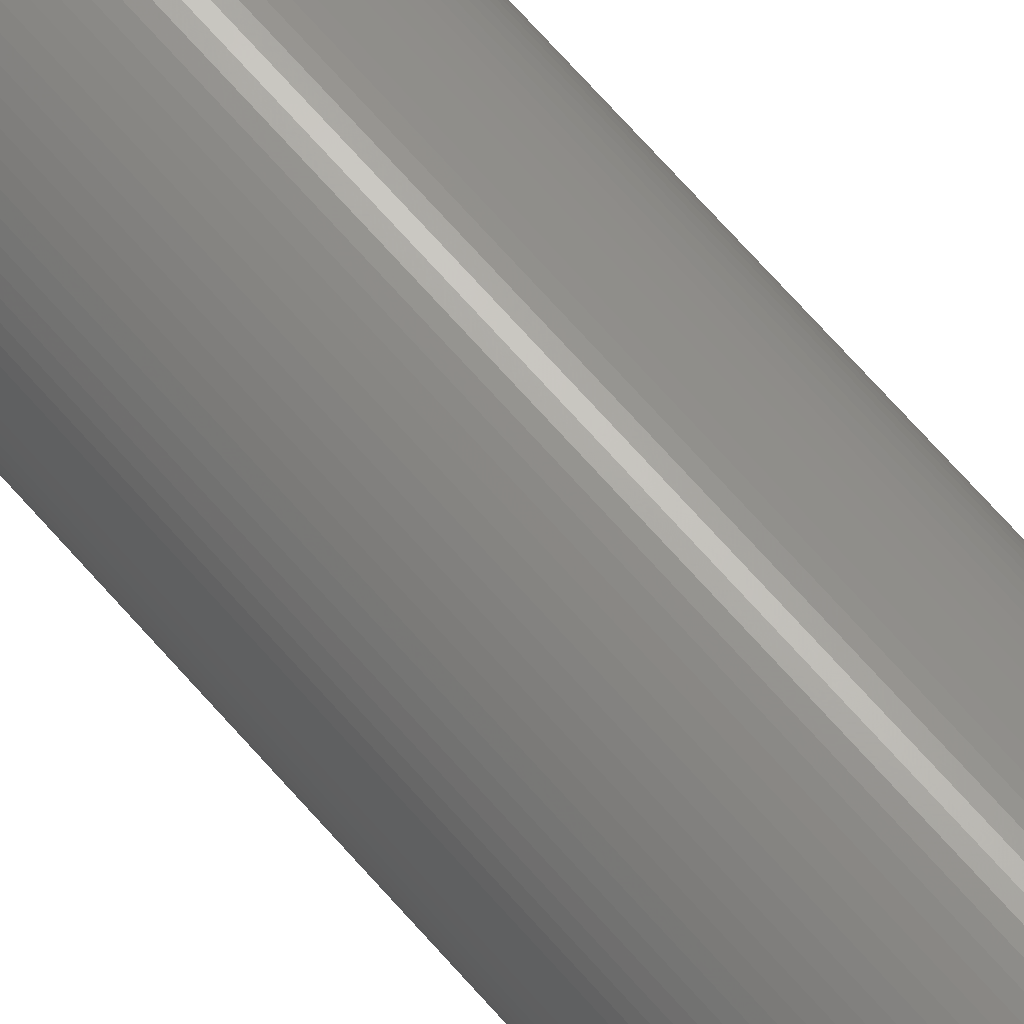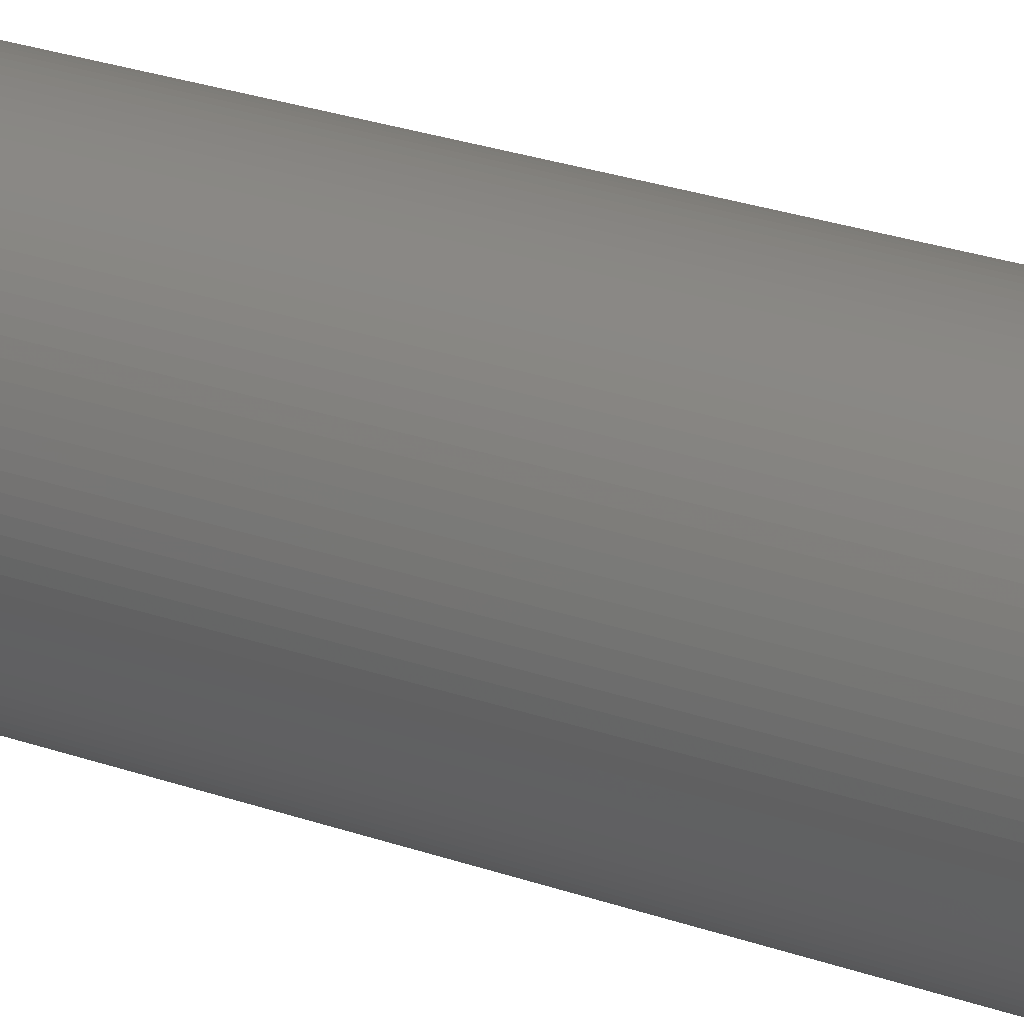
<metadata>
{"format":"stl","ext":"stl","renderer":"f3d","projection":"perspective","resolution":1024,"background":"white","views":[{"elev":68.9,"azim":138.8,"up":"+Y"},{"elev":15.6,"azim":132.6,"up":"+Y"}]}
</metadata>
<code>
# stl→obj: 400 verts, 800 faces
v 3 0 25
v 2.994 0.1884 -25
v 2.994 0.1884 25
v 3 0 -25
v -0.7461 2.906 -25
v -0.9271 2.853 25
v -0.7461 2.906 25
v -0.9271 2.853 -25
v 2.853 0.9271 25
v 2.789 1.104 -25
v 2.789 1.104 25
v 2.853 0.9271 -25
v -1.277 2.714 -25
v -1.445 2.629 25
v -1.277 2.714 25
v -1.445 2.629 -25
v -1.607 2.533 25
v -1.607 2.533 -25
v -1.763 2.427 25
v -1.763 2.427 -25
v -0.9271 -2.853 -25
v -0.7461 -2.906 25
v -0.9271 -2.853 25
v -0.7461 -2.906 -25
v -2.789 -1.104 -25
v -2.853 -0.9271 25
v -2.853 -0.9271 -25
v -2.789 -1.104 25
v -2.187 2.054 -25
v -2.054 2.187 25
v -2.054 2.187 -25
v -2.187 2.054 25
v 2.906 -0.7461 25
v 2.947 -0.5621 -25
v 2.947 -0.5621 25
v 2.906 -0.7461 -25
v -2.906 -0.7461 -25
v -2.947 -0.5621 25
v -2.947 -0.5621 -25
v -2.906 -0.7461 25
v 0.7461 -2.906 -25
v 0.9271 -2.853 25
v 0.7461 -2.906 25
v 0.9271 -2.853 -25
v 0.376 -2.976 -25
v 0.5621 -2.947 25
v 0.376 -2.976 25
v 0.5621 -2.947 -25
v 2.187 2.054 25
v 2.054 2.187 -25
v 2.054 2.187 25
v 2.187 2.054 -25
v 2.947 0.5621 25
v 2.906 0.7461 -25
v 2.906 0.7461 25
v 2.947 0.5621 -25
v 1.607 -2.533 -25
v 1.763 -2.427 25
v 1.607 -2.533 25
v 1.763 -2.427 -25
v -0.5621 -2.947 25
v -0.5621 -2.947 -25
v 1.277 -2.714 -25
v 1.445 -2.629 25
v 1.277 -2.714 25
v 1.445 -2.629 -25
v 0 -3 -25
v 0.1884 -2.994 25
v 0 -3 25
v 0.1884 -2.994 -25
v -1.104 -2.789 -25
v -1.104 -2.789 25
v 2.853 -0.9271 25
v 2.853 -0.9271 -25
v 2.976 -0.376 -25
v 2.976 -0.376 25
v 1.607 2.533 -25
v 1.445 2.629 25
v 1.607 2.533 25
v 1.445 2.629 -25
v 2.629 1.445 25
v 2.533 1.607 -25
v 2.533 1.607 25
v 2.629 1.445 -25
v 1.277 2.714 25
v 1.277 2.714 -25
v 0.9271 2.853 -25
v 0.7461 2.906 25
v 0.9271 2.853 25
v 0.7461 2.906 -25
v -2.312 1.912 -25
v -2.312 1.912 25
v 2.714 1.277 25
v 2.714 1.277 -25
v -2.187 -2.054 -25
v -2.312 -1.912 25
v -2.312 -1.912 -25
v -2.187 -2.054 25
v 1.763 2.427 -25
v 1.763 2.427 25
v -2.533 -1.607 -25
v -2.629 -1.445 25
v -2.629 -1.445 -25
v -2.533 -1.607 25
v -2.054 -2.187 -25
v -2.054 -2.187 25
v 2.994 -0.1884 25
v 2.994 -0.1884 -25
v 1.912 -2.312 -25
v 2.054 -2.187 25
v 1.912 -2.312 25
v 2.054 -2.187 -25
v -0.1884 2.994 -25
v -0.376 2.976 25
v -0.1884 2.994 25
v -0.376 2.976 -25
v -0.5621 2.947 25
v -0.5621 2.947 -25
v -2.629 1.445 -25
v -2.533 1.607 25
v -2.533 1.607 -25
v -2.629 1.445 25
v 0.376 2.976 -25
v 0.1884 2.994 25
v 0.376 2.976 25
v 0.1884 2.994 -25
v -2.714 -1.277 25
v -2.714 -1.277 -25
v 0.5621 2.947 -25
v 0.5621 2.947 25
v 2.976 0.376 -25
v 2.976 0.376 25
v -2.789 1.104 -25
v -2.714 1.277 25
v -2.714 1.277 -25
v -2.789 1.104 25
v 1.104 2.789 -25
v 1.104 2.789 25
v -1.104 2.789 25
v -1.104 2.789 -25
v 1.912 2.312 25
v 1.912 2.312 -25
v -2.427 1.763 25
v -2.427 1.763 -25
v -2.994 0.1884 -25
v -2.976 0.376 25
v -2.976 0.376 -25
v -2.994 0.1884 25
v -2.976 -0.376 25
v -2.976 -0.376 -25
v 2.312 1.912 25
v 2.312 1.912 -25
v -1.912 2.312 -25
v -1.912 2.312 25
v -3 0 -25
v -3 0 25
v 0 3 -25
v 0 3 25
v -0.376 -2.976 -25
v -0.1884 -2.994 25
v -0.376 -2.976 25
v -0.1884 -2.994 -25
v -2.853 0.9271 -25
v -2.853 0.9271 25
v 2.312 -1.912 25
v 2.427 -1.763 -25
v 2.427 -1.763 25
v 2.312 -1.912 -25
v 2.187 -2.054 25
v 2.187 -2.054 -25
v -2.994 -0.1884 -25
v -2.994 -0.1884 25
v -2.947 0.5621 -25
v -2.906 0.7461 25
v -2.906 0.7461 -25
v -2.947 0.5621 25
v 2.789 -1.104 25
v 2.789 -1.104 -25
v 2.629 -1.445 25
v 2.714 -1.277 -25
v 2.714 -1.277 25
v 2.629 -1.445 -25
v 2.427 1.763 25
v 2.427 1.763 -25
v 2.7 0 25
v 2.695 0.1695 25
v 2.679 0.3384 25
v 2.695 -0.1695 25
v 2.652 0.5059 25
v 2.615 0.6715 25
v 2.679 -0.3384 25
v 2.568 0.8343 25
v 2.51 0.9939 25
v 2.652 -0.5059 25
v 2.443 1.15 25
v 2.366 1.301 25
v 2.28 1.447 25
v 2.184 1.587 25
v 2.08 1.721 25
v 1.968 1.848 25
v 1.848 1.968 25
v 1.721 2.08 25
v 1.587 2.184 25
v 1.447 2.28 25
v 1.301 2.366 25
v 1.15 2.443 25
v 0.9939 2.51 25
v 0.8343 2.568 25
v 0.6715 2.615 25
v 0.5059 2.652 25
v 0.3384 2.679 25
v 0.1695 2.695 25
v 0 2.7 25
v -0.1695 2.695 25
v -0.3384 2.679 25
v -0.5059 2.652 25
v -0.6715 2.615 25
v -0.8343 2.568 25
v -0.9939 2.51 25
v -1.15 2.443 25
v -1.301 2.366 25
v -1.447 2.28 25
v -1.587 2.184 25
v -1.721 2.08 25
v -1.848 1.968 25
v -1.968 1.848 25
v -2.08 1.721 25
v -2.184 1.587 25
v -2.28 1.447 25
v -2.366 1.301 25
v -2.443 1.15 25
v -2.51 0.9939 25
v -2.568 0.8343 25
v -2.615 0.6715 25
v -2.652 0.5059 25
v 2.615 -0.6715 25
v 2.568 -0.8343 25
v 2.51 -0.9939 25
v 2.443 -1.15 25
v 2.366 -1.301 25
v 2.533 -1.607 25
v 2.28 -1.447 25
v 2.184 -1.587 25
v 2.08 -1.721 25
v 1.968 -1.848 25
v 1.848 -1.968 25
v 1.721 -2.08 25
v 1.587 -2.184 25
v 1.447 -2.28 25
v 1.301 -2.366 25
v 1.15 -2.443 25
v 1.104 -2.789 25
v 0.9939 -2.51 25
v 0.8343 -2.568 25
v 0.6715 -2.615 25
v 0.5059 -2.652 25
v 0.3384 -2.679 25
v 0.1695 -2.695 25
v 0 -2.7 25
v -0.1695 -2.695 25
v -0.3384 -2.679 25
v -0.5059 -2.652 25
v -0.6715 -2.615 25
v -0.8343 -2.568 25
v -0.9939 -2.51 25
v -1.15 -2.443 25
v -1.277 -2.714 25
v -1.301 -2.366 25
v -1.445 -2.629 25
v -1.447 -2.28 25
v -1.607 -2.533 25
v -1.587 -2.184 25
v -1.763 -2.427 25
v -1.721 -2.08 25
v -1.912 -2.312 25
v -1.848 -1.968 25
v -1.968 -1.848 25
v -2.08 -1.721 25
v -2.184 -1.587 25
v -2.427 -1.763 25
v -2.28 -1.447 25
v -2.366 -1.301 25
v -2.443 -1.15 25
v -2.51 -0.9939 25
v -2.568 -0.8343 25
v -2.615 -0.6715 25
v -2.652 -0.5059 25
v -2.679 -0.3384 25
v -2.695 -0.1695 25
v -2.7 0 25
v -2.679 0.3384 25
v -2.695 0.1695 25
v 2.7 0 -25
v 2.695 -0.1695 -25
v 2.679 -0.3384 -25
v 2.695 0.1695 -25
v 2.652 -0.5059 -25
v 2.615 -0.6715 -25
v 2.679 0.3384 -25
v 2.568 -0.8343 -25
v 2.51 -0.9939 -25
v 2.652 0.5059 -25
v 2.443 -1.15 -25
v 2.366 -1.301 -25
v 2.533 -1.607 -25
v 2.28 -1.447 -25
v 2.184 -1.587 -25
v 2.08 -1.721 -25
v 1.968 -1.848 -25
v 1.848 -1.968 -25
v 1.721 -2.08 -25
v 1.587 -2.184 -25
v 1.447 -2.28 -25
v 1.301 -2.366 -25
v 1.15 -2.443 -25
v 1.104 -2.789 -25
v 0.9939 -2.51 -25
v 0.8343 -2.568 -25
v 0.6715 -2.615 -25
v 0.5059 -2.652 -25
v 0.3384 -2.679 -25
v 0.1695 -2.695 -25
v 0 -2.7 -25
v -0.1695 -2.695 -25
v -0.3384 -2.679 -25
v -0.5059 -2.652 -25
v -0.6715 -2.615 -25
v -0.8343 -2.568 -25
v -0.9939 -2.51 -25
v -1.15 -2.443 -25
v -1.277 -2.714 -25
v -1.301 -2.366 -25
v -1.445 -2.629 -25
v -1.447 -2.28 -25
v -1.607 -2.533 -25
v -1.587 -2.184 -25
v -1.763 -2.427 -25
v -1.721 -2.08 -25
v -1.912 -2.312 -25
v -1.848 -1.968 -25
v -1.968 -1.848 -25
v -2.08 -1.721 -25
v -2.184 -1.587 -25
v -2.427 -1.763 -25
v -2.28 -1.447 -25
v -2.366 -1.301 -25
v -2.443 -1.15 -25
v -2.51 -0.9939 -25
v -2.568 -0.8343 -25
v -2.615 -0.6715 -25
v -2.652 -0.5059 -25
v 2.615 0.6715 -25
v 2.568 0.8343 -25
v 2.51 0.9939 -25
v 2.443 1.15 -25
v 2.366 1.301 -25
v 2.28 1.447 -25
v 2.184 1.587 -25
v 2.08 1.721 -25
v 1.968 1.848 -25
v 1.848 1.968 -25
v 1.721 2.08 -25
v 1.587 2.184 -25
v 1.447 2.28 -25
v 1.301 2.366 -25
v 1.15 2.443 -25
v 0.9939 2.51 -25
v 0.8343 2.568 -25
v 0.6715 2.615 -25
v 0.5059 2.652 -25
v 0.3384 2.679 -25
v 0.1695 2.695 -25
v 0 2.7 -25
v -0.1695 2.695 -25
v -0.3384 2.679 -25
v -0.5059 2.652 -25
v -0.6715 2.615 -25
v -0.8343 2.568 -25
v -0.9939 2.51 -25
v -1.15 2.443 -25
v -1.301 2.366 -25
v -1.447 2.28 -25
v -1.587 2.184 -25
v -1.721 2.08 -25
v -1.848 1.968 -25
v -1.968 1.848 -25
v -2.08 1.721 -25
v -2.184 1.587 -25
v -2.28 1.447 -25
v -2.366 1.301 -25
v -2.443 1.15 -25
v -2.51 0.9939 -25
v -2.568 0.8343 -25
v -2.615 0.6715 -25
v -2.652 0.5059 -25
v -2.679 0.3384 -25
v -2.695 0.1695 -25
v -2.7 0 -25
v -2.679 -0.3384 -25
v -2.695 -0.1695 -25
f 1 2 3
f 2 1 4
f 5 6 7
f 6 5 8
f 9 10 11
f 10 9 12
f 13 14 15
f 14 13 16
f 16 17 14
f 17 16 18
f 18 19 17
f 19 18 20
f 21 22 23
f 22 21 24
f 25 26 27
f 26 25 28
f 29 30 31
f 30 29 32
f 33 34 35
f 34 33 36
f 37 38 39
f 38 37 40
f 41 42 43
f 42 41 44
f 45 46 47
f 46 45 48
f 49 50 51
f 50 49 52
f 53 54 55
f 54 53 56
f 57 58 59
f 58 57 60
f 24 61 22
f 61 24 62
f 63 64 65
f 64 63 66
f 67 68 69
f 68 67 70
f 71 23 72
f 23 71 21
f 73 36 33
f 36 73 74
f 35 75 76
f 75 35 34
f 77 78 79
f 78 77 80
f 81 82 83
f 82 81 84
f 80 85 78
f 85 80 86
f 87 88 89
f 88 87 90
f 91 32 29
f 32 91 92
f 93 84 81
f 84 93 94
f 95 96 97
f 96 95 98
f 99 79 100
f 79 99 77
f 101 102 103
f 102 101 104
f 105 98 95
f 98 105 106
f 27 40 37
f 40 27 26
f 107 4 1
f 4 107 108
f 109 110 111
f 110 109 112
f 113 114 115
f 114 113 116
f 116 117 114
f 117 116 118
f 119 120 121
f 120 119 122
f 123 124 125
f 124 123 126
f 55 12 9
f 12 55 54
f 103 127 128
f 127 103 102
f 129 125 130
f 125 129 123
f 3 131 132
f 131 3 2
f 132 56 53
f 56 132 131
f 66 59 64
f 59 66 57
f 11 94 93
f 94 11 10
f 133 134 135
f 134 133 136
f 137 89 138
f 89 137 87
f 8 139 6
f 139 8 140
f 50 141 51
f 141 50 142
f 121 143 144
f 143 121 120
f 145 146 147
f 146 145 148
f 39 149 150
f 149 39 38
f 128 28 25
f 28 128 127
f 151 52 49
f 52 151 152
f 48 43 46
f 43 48 41
f 144 92 91
f 92 144 143
f 153 30 154
f 30 153 31
f 155 148 145
f 148 155 156
f 157 115 158
f 115 157 113
f 159 160 161
f 160 159 162
f 163 136 133
f 136 163 164
f 165 166 167
f 166 165 168
f 169 168 165
f 168 169 170
f 70 47 68
f 47 70 45
f 171 156 155
f 156 171 172
f 173 174 175
f 174 173 176
f 177 74 73
f 74 177 178
f 142 100 141
f 100 142 99
f 110 170 169
f 170 110 112
f 179 180 181
f 180 179 182
f 183 152 151
f 152 183 184
f 76 108 107
f 108 76 75
f 60 111 58
f 111 60 109
f 185 1 3
f 186 3 132
f 1 185 107
f 187 132 53
f 188 107 185
f 189 53 55
f 107 188 76
f 190 55 9
f 191 76 188
f 192 9 11
f 76 191 35
f 193 11 93
f 194 35 191
f 35 194 33
f 3 186 185
f 132 187 186
f 53 189 187
f 195 93 81
f 55 190 189
f 9 192 190
f 196 81 83
f 11 193 192
f 93 195 193
f 197 83 183
f 81 196 195
f 198 183 151
f 83 197 196
f 199 151 49
f 183 198 197
f 151 199 198
f 200 49 51
f 49 200 199
f 201 51 141
f 51 201 200
f 202 141 100
f 141 202 201
f 203 100 79
f 100 203 202
f 79 204 203
f 78 204 79
f 78 205 204
f 85 205 78
f 85 206 205
f 138 206 85
f 138 207 206
f 89 207 138
f 89 208 207
f 88 208 89
f 88 209 208
f 130 209 88
f 130 210 209
f 125 210 130
f 125 211 210
f 124 211 125
f 124 212 211
f 158 212 124
f 158 213 212
f 158 214 213
f 115 214 158
f 115 215 214
f 114 215 115
f 114 216 215
f 117 216 114
f 117 217 216
f 7 217 117
f 7 218 217
f 6 218 7
f 6 219 218
f 139 219 6
f 139 220 219
f 15 220 139
f 15 221 220
f 14 221 15
f 14 222 221
f 17 222 14
f 222 17 223
f 19 223 17
f 223 19 224
f 154 224 19
f 224 154 225
f 30 225 154
f 225 30 226
f 32 226 30
f 226 32 227
f 92 227 32
f 227 92 228
f 143 228 92
f 228 143 229
f 120 229 143
f 229 120 230
f 122 230 120
f 230 122 231
f 134 231 122
f 231 134 232
f 136 232 134
f 232 136 233
f 164 233 136
f 233 164 234
f 234 174 235
f 174 234 164
f 236 33 194
f 33 236 73
f 237 73 236
f 73 237 177
f 238 177 237
f 177 238 181
f 239 181 238
f 181 239 179
f 240 179 239
f 179 240 241
f 242 241 240
f 241 242 167
f 243 167 242
f 167 243 165
f 244 165 243
f 165 244 169
f 245 169 244
f 169 245 110
f 246 110 245
f 110 246 111
f 247 111 246
f 111 247 58
f 248 58 247
f 58 248 59
f 249 59 248
f 249 64 59
f 250 64 249
f 250 65 64
f 251 65 250
f 251 252 65
f 253 252 251
f 253 42 252
f 254 42 253
f 254 43 42
f 255 43 254
f 255 46 43
f 256 46 255
f 256 47 46
f 257 47 256
f 257 68 47
f 258 68 257
f 259 68 258
f 259 69 68
f 260 69 259
f 260 160 69
f 261 160 260
f 261 161 160
f 262 161 261
f 262 61 161
f 263 61 262
f 263 22 61
f 264 22 263
f 264 23 22
f 265 23 264
f 265 72 23
f 266 72 265
f 266 267 72
f 268 267 266
f 268 269 267
f 270 269 268
f 271 270 272
f 270 271 269
f 273 272 274
f 272 273 271
f 275 274 276
f 274 275 273
f 106 276 277
f 276 106 275
f 98 277 278
f 96 278 279
f 277 98 106
f 280 279 281
f 278 96 98
f 104 281 282
f 279 280 96
f 102 282 283
f 127 283 284
f 281 104 280
f 28 284 285
f 26 285 286
f 282 102 104
f 40 286 287
f 38 287 288
f 149 288 289
f 283 127 102
f 172 289 290
f 176 235 174
f 235 176 291
f 284 28 127
f 146 291 176
f 285 26 28
f 291 146 292
f 286 40 26
f 148 292 146
f 287 38 40
f 292 148 290
f 288 149 38
f 156 290 148
f 289 172 149
f 290 156 172
f 175 164 163
f 164 175 174
f 83 184 183
f 184 83 82
f 293 4 108
f 294 108 75
f 4 293 2
f 295 75 34
f 296 2 293
f 297 34 36
f 2 296 131
f 298 36 74
f 299 131 296
f 300 74 178
f 131 299 56
f 301 178 180
f 302 56 299
f 56 302 54
f 108 294 293
f 75 295 294
f 34 297 295
f 303 180 182
f 36 298 297
f 74 300 298
f 304 182 305
f 178 301 300
f 180 303 301
f 306 305 166
f 182 304 303
f 307 166 168
f 305 306 304
f 308 168 170
f 166 307 306
f 168 308 307
f 309 170 112
f 170 309 308
f 310 112 109
f 112 310 309
f 311 109 60
f 109 311 310
f 312 60 57
f 60 312 311
f 57 313 312
f 66 313 57
f 66 314 313
f 63 314 66
f 63 315 314
f 316 315 63
f 316 317 315
f 44 317 316
f 44 318 317
f 41 318 44
f 41 319 318
f 48 319 41
f 48 320 319
f 45 320 48
f 45 321 320
f 70 321 45
f 70 322 321
f 67 322 70
f 67 323 322
f 67 324 323
f 162 324 67
f 162 325 324
f 159 325 162
f 159 326 325
f 62 326 159
f 62 327 326
f 24 327 62
f 24 328 327
f 21 328 24
f 21 329 328
f 71 329 21
f 71 330 329
f 331 330 71
f 331 332 330
f 333 332 331
f 333 334 332
f 335 334 333
f 334 335 336
f 337 336 335
f 336 337 338
f 339 338 337
f 338 339 340
f 105 340 339
f 340 105 341
f 95 341 105
f 341 95 342
f 97 342 95
f 342 97 343
f 344 343 97
f 343 344 345
f 101 345 344
f 345 101 346
f 103 346 101
f 346 103 347
f 128 347 103
f 347 128 348
f 25 348 128
f 348 25 349
f 27 349 25
f 349 27 350
f 350 37 351
f 37 350 27
f 352 54 302
f 54 352 12
f 353 12 352
f 12 353 10
f 354 10 353
f 10 354 94
f 355 94 354
f 94 355 84
f 356 84 355
f 84 356 82
f 357 82 356
f 82 357 184
f 358 184 357
f 184 358 152
f 359 152 358
f 152 359 52
f 360 52 359
f 52 360 50
f 361 50 360
f 50 361 142
f 362 142 361
f 142 362 99
f 363 99 362
f 99 363 77
f 364 77 363
f 364 80 77
f 365 80 364
f 365 86 80
f 366 86 365
f 366 137 86
f 367 137 366
f 367 87 137
f 368 87 367
f 368 90 87
f 369 90 368
f 369 129 90
f 370 129 369
f 370 123 129
f 371 123 370
f 371 126 123
f 372 126 371
f 373 126 372
f 373 157 126
f 374 157 373
f 374 113 157
f 375 113 374
f 375 116 113
f 376 116 375
f 376 118 116
f 377 118 376
f 377 5 118
f 378 5 377
f 378 8 5
f 379 8 378
f 379 140 8
f 380 140 379
f 380 13 140
f 381 13 380
f 381 16 13
f 382 16 381
f 18 382 383
f 382 18 16
f 20 383 384
f 383 20 18
f 153 384 385
f 384 153 20
f 31 385 386
f 385 31 153
f 29 386 387
f 91 387 388
f 386 29 31
f 144 388 389
f 387 91 29
f 121 389 390
f 388 144 91
f 119 390 391
f 135 391 392
f 389 121 144
f 133 392 393
f 163 393 394
f 390 119 121
f 175 394 395
f 173 395 396
f 147 396 397
f 391 135 119
f 145 397 398
f 39 351 37
f 351 39 399
f 392 133 135
f 150 399 39
f 393 163 133
f 399 150 400
f 394 175 163
f 171 400 150
f 395 173 175
f 400 171 398
f 396 147 173
f 155 398 171
f 397 145 147
f 398 155 145
f 126 158 124
f 158 126 157
f 86 138 85
f 138 86 137
f 20 154 19
f 154 20 153
f 105 275 106
f 275 105 339
f 241 182 179
f 182 241 305
f 150 172 171
f 172 150 149
f 316 65 252
f 65 316 63
f 335 269 271
f 269 335 333
f 339 273 275
f 273 339 337
f 118 7 117
f 7 118 5
f 344 104 101
f 104 344 280
f 167 305 241
f 305 167 166
f 147 176 173
f 176 147 146
f 140 15 139
f 15 140 13
f 333 267 269
f 267 333 331
f 97 280 344
f 280 97 96
f 62 161 61
f 161 62 159
f 337 271 273
f 271 337 335
f 181 178 177
f 178 181 180
f 331 72 267
f 72 331 71
f 44 252 42
f 252 44 316
f 135 122 119
f 122 135 134
f 162 69 160
f 69 162 67
f 90 130 88
f 130 90 129
f 293 186 296
f 186 293 185
f 382 221 222
f 221 382 381
f 296 187 299
f 187 296 186
f 302 190 352
f 190 302 189
f 227 386 226
f 386 227 387
f 374 213 214
f 213 374 373
f 338 276 274
f 276 338 340
f 291 395 235
f 395 291 396
f 303 238 301
f 238 303 239
f 232 391 231
f 391 232 392
f 327 264 263
f 264 327 328
f 365 204 205
f 204 365 364
f 356 197 357
f 197 356 196
f 375 214 215
f 214 375 374
f 376 215 216
f 215 376 375
f 358 199 359
f 199 358 198
f 352 192 353
f 192 352 190
f 384 223 224
f 223 384 383
f 292 396 291
f 396 292 397
f 300 236 298
f 236 300 237
f 318 255 254
f 255 318 319
f 360 201 361
f 201 360 200
f 315 253 251
f 253 315 317
f 276 341 277
f 341 276 340
f 378 217 218
f 217 378 377
f 357 198 358
f 198 357 197
f 317 254 253
f 254 317 318
f 226 385 225
f 385 226 386
f 320 257 256
f 257 320 321
f 309 244 308
f 244 309 245
f 324 261 260
f 261 324 325
f 281 346 282
f 346 281 345
f 377 216 217
f 216 377 376
f 355 196 356
f 196 355 195
f 297 191 295
f 191 297 194
f 284 349 285
f 349 284 348
f 368 207 208
f 207 368 367
f 310 247 246
f 247 310 311
f 323 260 259
f 260 323 324
f 285 350 286
f 350 285 349
f 369 208 209
f 208 369 368
f 326 263 262
f 263 326 327
f 371 210 211
f 210 371 370
f 279 345 281
f 345 279 343
f 301 237 300
f 237 301 238
f 299 189 302
f 189 299 187
f 233 392 232
f 392 233 393
f 364 203 204
f 203 364 363
f 328 265 264
f 265 328 329
f 322 259 258
f 259 322 323
f 383 222 223
f 222 383 382
f 313 250 249
f 250 313 314
f 277 342 278
f 342 277 341
f 330 268 266
f 268 330 332
f 304 239 303
f 239 304 240
f 362 201 202
f 201 362 361
f 332 270 268
f 270 332 334
f 312 249 248
f 249 312 313
f 295 188 294
f 188 295 191
f 286 351 287
f 351 286 350
f 329 266 265
f 266 329 330
f 290 397 292
f 397 290 398
f 283 348 284
f 348 283 347
f 287 399 288
f 399 287 351
f 229 388 228
f 388 229 389
f 308 243 307
f 243 308 244
f 228 387 227
f 387 228 388
f 385 224 225
f 224 385 384
f 363 202 203
f 202 363 362
f 319 256 255
f 256 319 320
f 321 258 257
f 258 321 322
f 294 185 293
f 185 294 188
f 298 194 297
f 194 298 236
f 231 390 230
f 390 231 391
f 325 262 261
f 262 325 326
f 367 206 207
f 206 367 366
f 310 245 309
f 245 310 246
f 314 251 250
f 251 314 315
f 366 205 206
f 205 366 365
f 354 195 355
f 195 354 193
f 235 394 234
f 394 235 395
f 379 218 219
f 218 379 378
f 278 343 279
f 343 278 342
f 380 219 220
f 219 380 379
f 289 398 290
f 398 289 400
f 288 400 289
f 400 288 399
f 359 200 360
f 200 359 199
f 234 393 233
f 393 234 394
f 353 193 354
f 193 353 192
f 311 248 247
f 248 311 312
f 370 209 210
f 209 370 369
f 307 242 306
f 242 307 243
f 306 240 304
f 240 306 242
f 372 211 212
f 211 372 371
f 373 212 213
f 212 373 372
f 282 347 283
f 347 282 346
f 381 220 221
f 220 381 380
f 230 389 229
f 389 230 390
f 336 274 272
f 274 336 338
f 334 272 270
f 272 334 336

</code>
